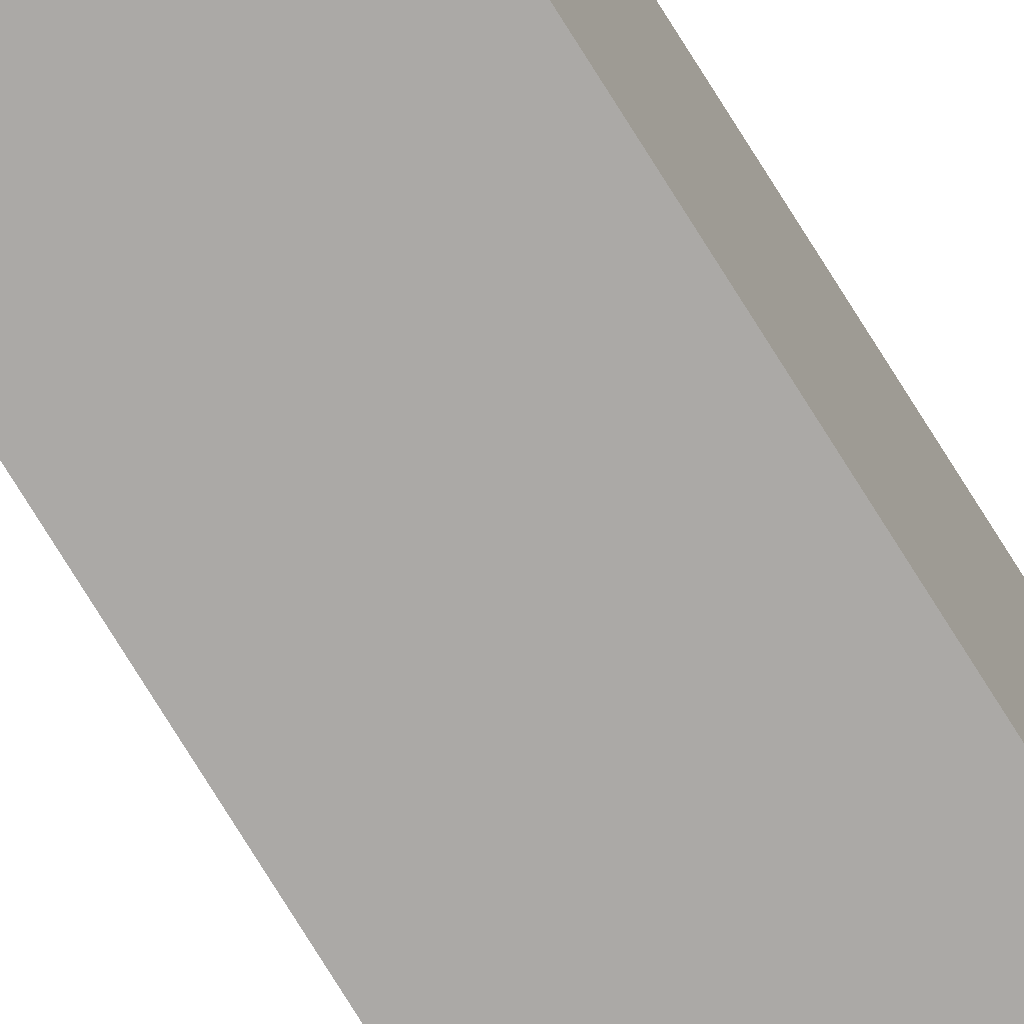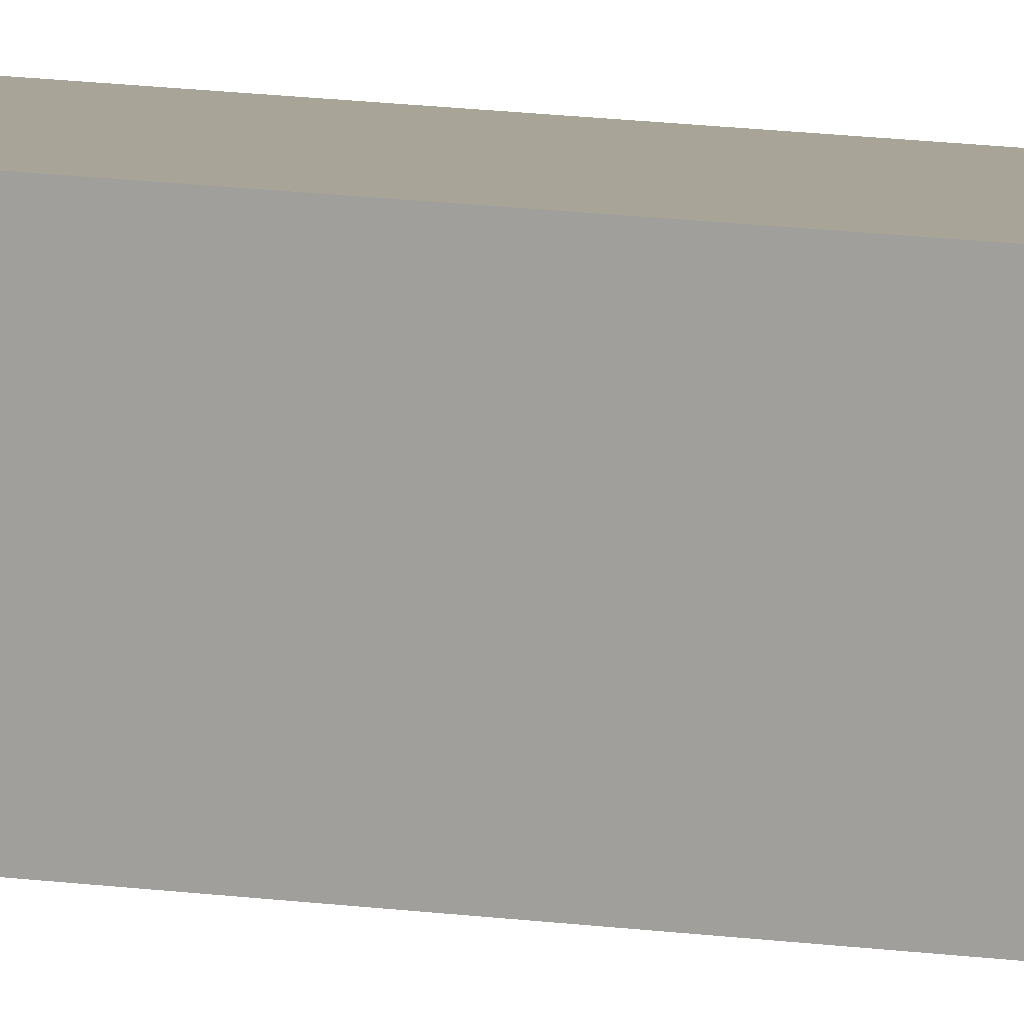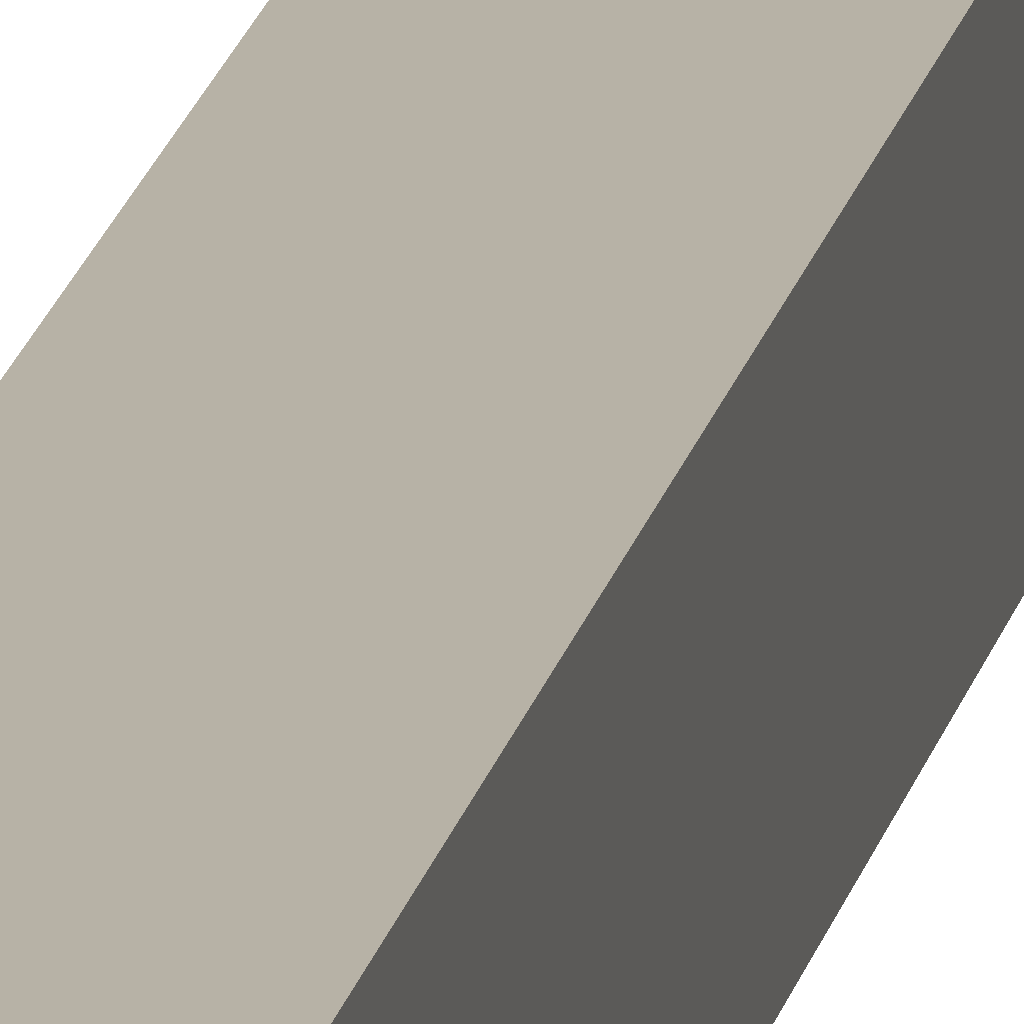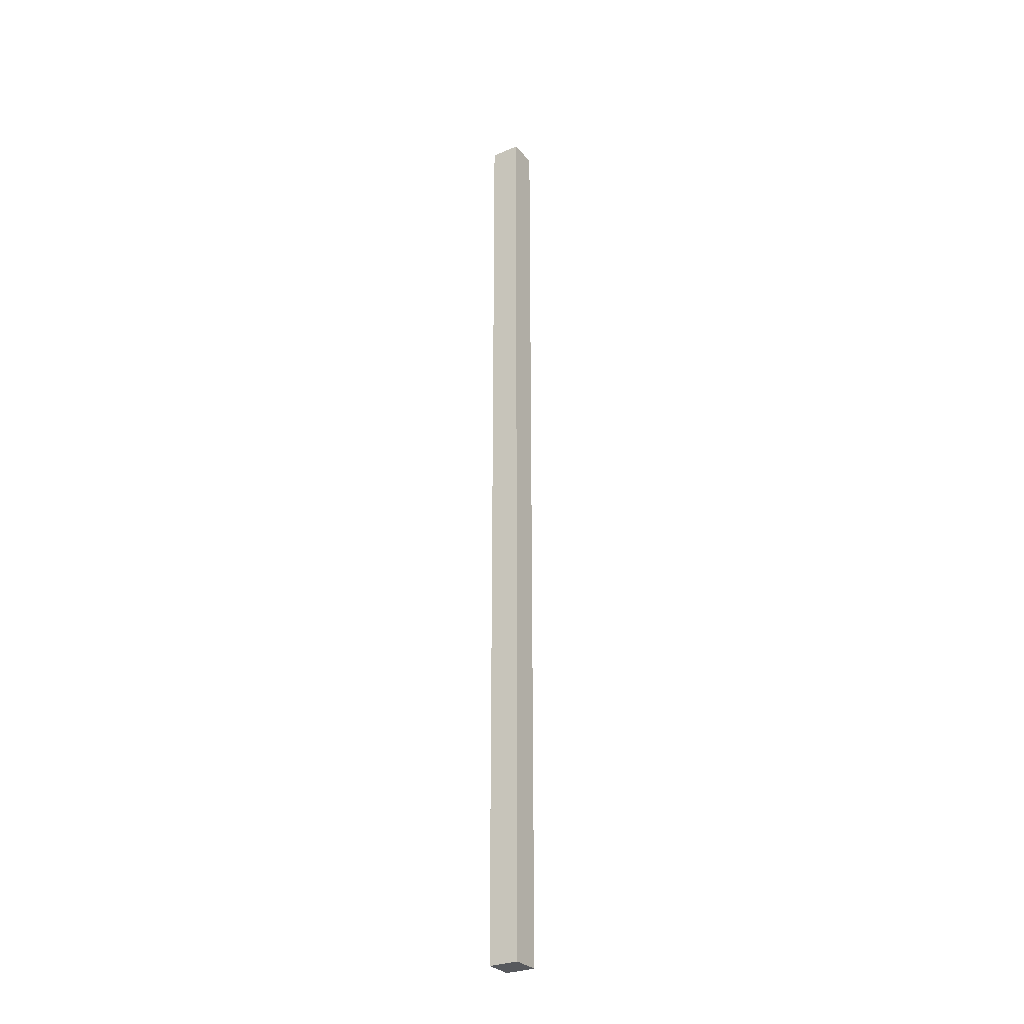
<metadata>
{"format":"obj","ext":"obj","renderer":"f3d","projection":"perspective","resolution":1024,"background":"white","views":[{"elev":-75.6,"azim":-148.2,"up":"+Z"},{"elev":7.0,"azim":122.0,"up":"+Z"},{"elev":12.3,"azim":7.8,"up":"+Z"},{"elev":-29.0,"azim":31.9,"up":"+Y"}]}
</metadata>
<code>
g pb_Mesh134086
v 0 -33 0
v -1 -33 0
v 0 -1 0
v -1 -1 0
v -1 -33 0
v -1 -33 -1
v -1 -1 0
v -1 -1 -1
v -1 -33 -1
v 0 -33 -1
v -1 -1 -1
v 0 -1 -1
v 0 -33 -1
v 0 -33 0
v 0 -1 -1
v 0 -1 0
v 0 -1 0
v -1 -1 0
v 0 -1 -1
v -1 -1 -1
v 0 -33 -1
v -1 -33 -1
v 0 -33 0
v -1 -33 0
g pb_Mesh134086_0
f 3 2 1
f 3 4 2
f 7 6 5
f 7 8 6
f 11 10 9
f 11 12 10
f 15 14 13
f 15 16 14
f 19 18 17
f 19 20 18
f 23 22 21
f 23 24 22

</code>
